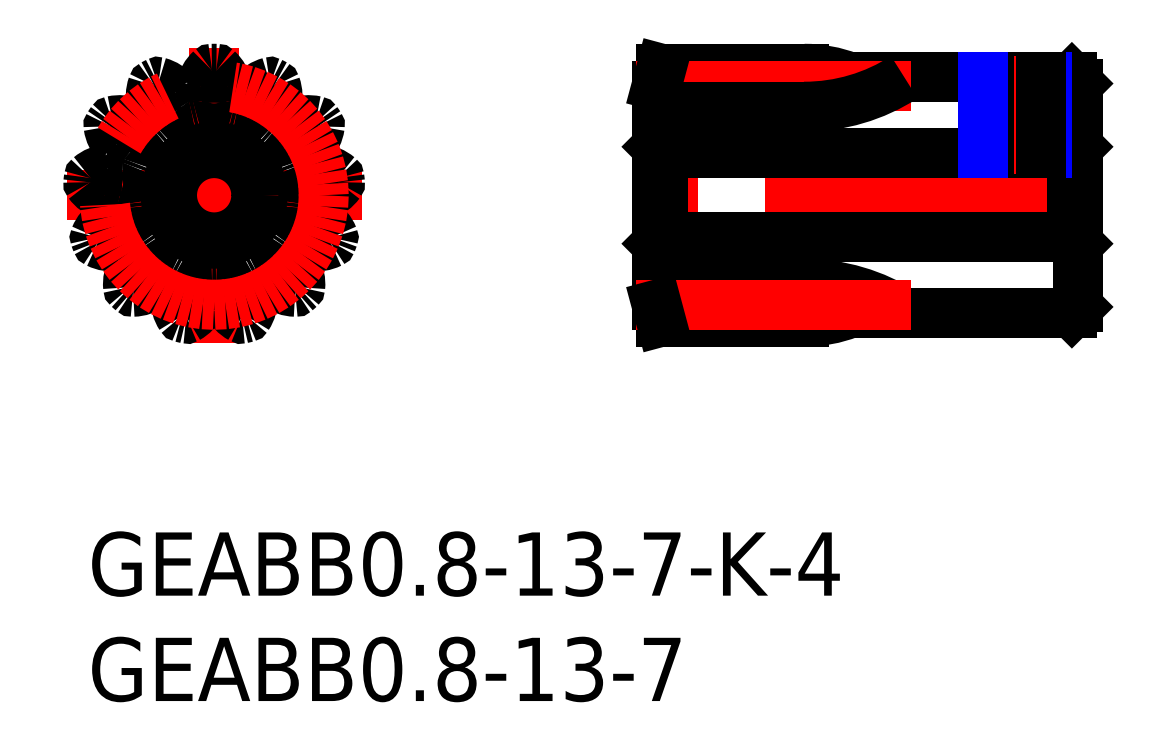
<metadata>
{"format":"dxf","ext":"dxf","renderer":"ezdxf+matplotlib","layout":"modelspace","background":"white","min_lineweight":24,"dpi":150}
</metadata>
<code>
0
SECTION
2
ENTITIES
0
INSERT
8
MSM_CONTINUOUS
2
*U2
10
0
20
0
30
0
0
INSERT
8
MSM_CONTINUOUS
2
*U3
10
0
20
0
30
0
0
LINE
8
MSM_CENTER
10
-1
20
16
30
0
11
13
21
16
31
0
0
LINE
8
MSM_CENTER
10
6
20
9
30
0
11
6
21
23
31
0
0
ARC
8
MSM_CONTINUOUS
10
1.309
20
14.22
30
0
40
0.6435
50
277.7
51
303.6
0
ARC
8
MSM_CONTINUOUS
10
10.81
20
19.45
30
0
40
0.08
50
35.61
51
77.9
0
ARC
8
MSM_CONTINUOUS
10
10.49
20
17.94
30
0
40
1.625
50
77.9
51
111.5
0
ARC
8
MSM_CONTINUOUS
10
10.13
20
18.85
30
0
40
0.6435
50
111.5
51
137.4
0
ARC
8
MSM_CONTINUOUS
10
8.697
20
20.16
30
0
40
1.3
50
298.5
51
317.4
0
ARC
8
MSM_CONTINUOUS
10
9.127
20
19.37
30
0
40
0.4
50
227.2
51
298.5
0
ARC
8
MSM_CONTINUOUS
10
6
20
16
30
0
40
4.2
50
47.17
51
49.75
0
ARC
8
MSM_CONTINUOUS
10
8.972
20
19.51
30
0
40
0.4
50
158.4
51
229.7
0
ARC
8
MSM_CONTINUOUS
10
9.809
20
19.18
30
0
40
1.3
50
139.5
51
158.4
0
ARC
8
MSM_CONTINUOUS
10
8.331
20
20.44
30
0
40
0.6435
50
319.5
51
345.4
0
ARC
8
MSM_CONTINUOUS
10
7.382
20
20.69
30
0
40
1.625
50
345.4
51
19.02
0
ARC
8
MSM_CONTINUOUS
10
8.842
20
21.19
30
0
40
0.08
50
19.02
51
61.31
0
ARC
8
MSM_CONTINUOUS
10
11.86
20
16.82
30
0
40
0.08
50
7.922
51
50.21
0
ARC
8
MSM_CONTINUOUS
10
10.87
20
15.63
30
0
40
1.625
50
50.21
51
83.85
0
ARC
8
MSM_CONTINUOUS
10
10.98
20
16.6
30
0
40
0.6435
50
83.85
51
109.7
0
ARC
8
MSM_CONTINUOUS
10
10.32
20
18.43
30
0
40
1.3
50
270.8
51
289.7
0
ARC
8
MSM_CONTINUOUS
10
10.34
20
17.53
30
0
40
0.4
50
199.5
51
270.8
0
ARC
8
MSM_CONTINUOUS
10
6
20
16
30
0
40
4.2
50
19.48
51
22.06
0
ARC
8
MSM_CONTINUOUS
10
10.26
20
17.73
30
0
40
0.4
50
130.7
51
202.1
0
ARC
8
MSM_CONTINUOUS
10
10.85
20
17.05
30
0
40
1.3
50
111.8
51
130.7
0
ARC
8
MSM_CONTINUOUS
10
10.13
20
18.85
30
0
40
0.6435
50
291.8
51
317.7
0
ARC
8
MSM_CONTINUOUS
10
9.403
20
19.51
30
0
40
1.625
50
317.7
51
351.3
0
ARC
8
MSM_CONTINUOUS
10
10.93
20
19.28
30
0
40
0.08
50
351.3
51
33.62
0
ARC
8
MSM_CONTINUOUS
10
11.57
20
14
30
0
40
0.08
50
340.2
51
22.52
0
ARC
8
MSM_CONTINUOUS
10
10.14
20
13.41
30
0
40
1.625
50
22.52
51
56.15
0
ARC
8
MSM_CONTINUOUS
10
10.69
20
14.22
30
0
40
0.6435
50
56.15
51
82.04
0
ARC
8
MSM_CONTINUOUS
10
10.96
20
16.15
30
0
40
1.3
50
243.1
51
262
0
ARC
8
MSM_CONTINUOUS
10
10.55
20
15.34
30
0
40
0.4
50
171.8
51
243.1
0
ARC
8
MSM_CONTINUOUS
10
6
20
16
30
0
40
4.2
50
351.8
51
354.4
0
ARC
8
MSM_CONTINUOUS
10
10.58
20
15.55
30
0
40
0.4
50
103
51
174.4
0
ARC
8
MSM_CONTINUOUS
10
10.78
20
14.67
30
0
40
1.3
50
84.11
51
103
0
ARC
8
MSM_CONTINUOUS
10
10.98
20
16.6
30
0
40
0.6435
50
264.1
51
290
0
ARC
8
MSM_CONTINUOUS
10
10.64
20
17.53
30
0
40
1.625
50
290
51
323.6
0
ARC
8
MSM_CONTINUOUS
10
11.89
20
16.61
30
0
40
0.08
50
323.6
51
5.924
0
ARC
8
MSM_CONTINUOUS
10
10
20
11.64
30
0
40
0.08
50
312.5
51
354.8
0
ARC
8
MSM_CONTINUOUS
10
8.464
20
11.78
30
0
40
1.625
50
354.8
51
28.46
0
ARC
8
MSM_CONTINUOUS
10
9.327
20
12.25
30
0
40
0.6435
50
28.46
51
54.35
0
ARC
8
MSM_CONTINUOUS
10
10.46
20
13.82
30
0
40
1.3
50
215.4
51
234.3
0
ARC
8
MSM_CONTINUOUS
10
9.726
20
13.3
30
0
40
0.4
50
144.1
51
215.4
0
ARC
8
MSM_CONTINUOUS
10
6
20
16
30
0
40
4.2
50
324.1
51
326.7
0
ARC
8
MSM_CONTINUOUS
10
9.843
20
13.47
30
0
40
0.4
50
75.33
51
146.7
0
ARC
8
MSM_CONTINUOUS
10
9.616
20
12.6
30
0
40
1.3
50
56.42
51
75.33
0
ARC
8
MSM_CONTINUOUS
10
10.69
20
14.22
30
0
40
0.6435
50
236.4
51
262.3
0
ARC
8
MSM_CONTINUOUS
10
10.82
20
15.19
30
0
40
1.625
50
262.3
51
295.9
0
ARC
8
MSM_CONTINUOUS
10
11.5
20
13.8
30
0
40
0.08
50
295.9
51
338.2
0
ARC
8
MSM_CONTINUOUS
10
7.517
20
10.28
30
0
40
0.08
50
284.8
51
327.1
0
ARC
8
MSM_CONTINUOUS
10
6.219
20
11.12
30
0
40
1.625
50
327.1
51
0.7692
0
ARC
8
MSM_CONTINUOUS
10
7.201
20
11.13
30
0
40
0.6435
50
0.7692
51
26.66
0
ARC
8
MSM_CONTINUOUS
10
8.937
20
12
30
0
40
1.3
50
187.7
51
206.7
0
ARC
8
MSM_CONTINUOUS
10
8.046
20
11.88
30
0
40
0.4
50
116.4
51
187.7
0
ARC
8
MSM_CONTINUOUS
10
6
20
16
30
0
40
4.2
50
296.4
51
299
0
ARC
8
MSM_CONTINUOUS
10
8.229
20
11.98
30
0
40
0.4
50
47.64
51
119
0
ARC
8
MSM_CONTINUOUS
10
7.622
20
11.31
30
0
40
1.3
50
28.73
51
47.64
0
ARC
8
MSM_CONTINUOUS
10
9.327
20
12.25
30
0
40
0.6435
50
208.7
51
234.6
0
ARC
8
MSM_CONTINUOUS
10
9.895
20
13.05
30
0
40
1.625
50
234.6
51
268.3
0
ARC
8
MSM_CONTINUOUS
10
9.848
20
11.5
30
0
40
0.08
50
268.3
51
310.5
0
ARC
8
MSM_CONTINUOUS
10
4.684
20
10.23
30
0
40
0.08
50
257.2
51
299.4
0
ARC
8
MSM_CONTINUOUS
10
3.924
20
11.57
30
0
40
1.625
50
299.4
51
333.1
0
ARC
8
MSM_CONTINUOUS
10
4.799
20
11.13
30
0
40
0.6435
50
333.1
51
359
0
ARC
8
MSM_CONTINUOUS
10
6.743
20
11.09
30
0
40
1.3
50
160.1
51
179
0
ARC
8
MSM_CONTINUOUS
10
5.897
20
11.4
30
0
40
0.4
50
88.71
51
160.1
0
ARC
8
MSM_CONTINUOUS
10
6
20
16
30
0
40
4.2
50
268.7
51
271.3
0
ARC
8
MSM_CONTINUOUS
10
6.103
20
11.4
30
0
40
0.4
50
19.95
51
91.29
0
ARC
8
MSM_CONTINUOUS
10
5.257
20
11.09
30
0
40
1.3
50
1.036
51
19.95
0
ARC
8
MSM_CONTINUOUS
10
7.201
20
11.13
30
0
40
0.6435
50
181
51
206.9
0
ARC
8
MSM_CONTINUOUS
10
8.076
20
11.57
30
0
40
1.625
50
206.9
51
240.6
0
ARC
8
MSM_CONTINUOUS
10
7.316
20
10.23
30
0
40
0.08
50
240.6
51
282.8
0
ARC
8
MSM_CONTINUOUS
10
2.152
20
11.5
30
0
40
0.08
50
229.5
51
271.7
0
ARC
8
MSM_CONTINUOUS
10
2.105
20
13.05
30
0
40
1.625
50
271.7
51
305.4
0
ARC
8
MSM_CONTINUOUS
10
2.673
20
12.25
30
0
40
0.6435
50
305.4
51
331.3
0
ARC
8
MSM_CONTINUOUS
10
4.378
20
11.31
30
0
40
1.3
50
132.4
51
151.3
0
ARC
8
MSM_CONTINUOUS
10
3.771
20
11.98
30
0
40
0.4
50
61.02
51
132.4
0
ARC
8
MSM_CONTINUOUS
10
6
20
16
30
0
40
4.2
50
241
51
243.6
0
ARC
8
MSM_CONTINUOUS
10
3.954
20
11.88
30
0
40
0.4
50
352.3
51
63.6
0
ARC
8
MSM_CONTINUOUS
10
3.063
20
12
30
0
40
1.3
50
333.3
51
352.3
0
ARC
8
MSM_CONTINUOUS
10
4.799
20
11.13
30
0
40
0.6435
50
153.3
51
179.2
0
ARC
8
MSM_CONTINUOUS
10
5.781
20
11.12
30
0
40
1.625
50
179.2
51
212.9
0
ARC
8
MSM_CONTINUOUS
10
4.483
20
10.28
30
0
40
0.08
50
212.9
51
255.2
0
ARC
8
MSM_CONTINUOUS
10
0.5022
20
13.8
30
0
40
0.08
50
201.8
51
244.1
0
ARC
8
MSM_CONTINUOUS
10
1.178
20
15.19
30
0
40
1.625
50
244.1
51
277.7
0
ARC
8
MSM_CONTINUOUS
10
1.511
20
17.94
30
0
40
1.625
50
68.46
51
102.1
0
ARC
8
MSM_CONTINUOUS
10
2.384
20
12.6
30
0
40
1.3
50
104.7
51
123.6
0
ARC
8
MSM_CONTINUOUS
10
2.157
20
13.47
30
0
40
0.4
50
33.33
51
104.7
0
ARC
8
MSM_CONTINUOUS
10
6
20
16
30
0
40
4.2
50
213.3
51
215.9
0
ARC
8
MSM_CONTINUOUS
10
2.274
20
13.3
30
0
40
0.4
50
324.6
51
35.9
0
ARC
8
MSM_CONTINUOUS
10
1.541
20
13.82
30
0
40
1.3
50
305.7
51
324.6
0
ARC
8
MSM_CONTINUOUS
10
2.673
20
12.25
30
0
40
0.6435
50
125.7
51
151.5
0
ARC
8
MSM_CONTINUOUS
10
3.536
20
11.78
30
0
40
1.625
50
151.5
51
185.2
0
ARC
8
MSM_CONTINUOUS
10
1.998
20
11.64
30
0
40
0.08
50
185.2
51
227.5
0
ARC
8
MSM_CONTINUOUS
10
0.1116
20
16.61
30
0
40
0.08
50
174.1
51
216.4
0
ARC
8
MSM_CONTINUOUS
10
1.356
20
17.53
30
0
40
1.625
50
216.4
51
250
0
ARC
8
MSM_CONTINUOUS
10
1.02
20
16.6
30
0
40
0.6435
50
250
51
275.9
0
ARC
8
MSM_CONTINUOUS
10
1.219
20
14.67
30
0
40
1.3
50
76.98
51
95.89
0
ARC
8
MSM_CONTINUOUS
10
1.422
20
15.55
30
0
40
0.4
50
5.635
51
76.98
0
ARC
8
MSM_CONTINUOUS
10
6
20
16
30
0
40
4.2
50
185.6
51
188.2
0
ARC
8
MSM_CONTINUOUS
10
1.447
20
15.34
30
0
40
0.4
50
296.9
51
8.211
0
ARC
8
MSM_CONTINUOUS
10
1.04
20
16.15
30
0
40
1.3
50
278
51
296.9
0
ARC
8
MSM_CONTINUOUS
10
1.309
20
14.22
30
0
40
0.6435
50
97.96
51
123.8
0
ARC
8
MSM_CONTINUOUS
10
1.856
20
13.41
30
0
40
1.625
50
123.8
51
157.5
0
ARC
8
MSM_CONTINUOUS
10
0.4289
20
14
30
0
40
0.08
50
157.5
51
199.8
0
ARC
8
MSM_CONTINUOUS
10
1.07
20
19.28
30
0
40
0.08
50
146.4
51
188.7
0
ARC
8
MSM_CONTINUOUS
10
2.597
20
19.51
30
0
40
1.625
50
188.7
51
222.3
0
ARC
8
MSM_CONTINUOUS
10
1.872
20
18.85
30
0
40
0.6435
50
222.3
51
248.2
0
ARC
8
MSM_CONTINUOUS
10
1.15
20
17.05
30
0
40
1.3
50
49.28
51
68.19
0
ARC
8
MSM_CONTINUOUS
10
1.737
20
17.73
30
0
40
0.4
50
337.9
51
49.28
0
ARC
8
MSM_CONTINUOUS
10
6
20
16
30
0
40
4.2
50
157.9
51
160.5
0
ARC
8
MSM_CONTINUOUS
10
1.663
20
17.53
30
0
40
0.4
50
269.2
51
340.5
0
ARC
8
MSM_CONTINUOUS
10
1.676
20
18.43
30
0
40
1.3
50
250.3
51
269.2
0
ARC
8
MSM_CONTINUOUS
10
1.02
20
16.6
30
0
40
0.6435
50
70.27
51
96.15
0
ARC
8
MSM_CONTINUOUS
10
1.125
20
15.63
30
0
40
1.625
50
96.15
51
129.8
0
ARC
8
MSM_CONTINUOUS
10
0.1365
20
16.82
30
0
40
0.08
50
129.8
51
172.1
0
ARC
8
MSM_CONTINUOUS
10
3.158
20
21.19
30
0
40
0.08
50
118.7
51
161
0
ARC
8
MSM_CONTINUOUS
10
4.618
20
20.69
30
0
40
1.625
50
161
51
194.6
0
ARC
8
MSM_CONTINUOUS
10
3.669
20
20.44
30
0
40
0.6435
50
194.6
51
220.5
0
ARC
8
MSM_CONTINUOUS
10
2.191
20
19.18
30
0
40
1.3
50
21.59
51
40.5
0
ARC
8
MSM_CONTINUOUS
10
3.028
20
19.51
30
0
40
0.4
50
310.3
51
21.59
0
ARC
8
MSM_CONTINUOUS
10
6
20
16
30
0
40
4.2
50
130.3
51
132.8
0
ARC
8
MSM_CONTINUOUS
10
2.873
20
19.37
30
0
40
0.4
50
241.5
51
312.8
0
ARC
8
MSM_CONTINUOUS
10
3.303
20
20.16
30
0
40
1.3
50
222.6
51
241.5
0
ARC
8
MSM_CONTINUOUS
10
1.872
20
18.85
30
0
40
0.6435
50
42.57
51
68.46
0
ARC
8
MSM_CONTINUOUS
10
7.895
20
20.59
30
0
40
1.3
50
167.2
51
186.1
0
ARC
8
MSM_CONTINUOUS
10
1.187
20
19.45
30
0
40
0.08
50
102.1
51
144.4
0
ARC
8
MSM_CONTINUOUS
10
5.897
20
21.92
30
0
40
0.08
50
91
51
133.3
0
ARC
8
MSM_CONTINUOUS
10
6.956
20
20.79
30
0
40
1.625
50
133.3
51
166.9
0
ARC
8
MSM_CONTINUOUS
10
6
20
21.02
30
0
40
0.6435
50
166.9
51
192.8
0
ARC
8
MSM_CONTINUOUS
10
4.105
20
20.59
30
0
40
1.3
50
353.9
51
12.81
0
ARC
8
MSM_CONTINUOUS
10
5
20
20.49
30
0
40
0.4
50
282.6
51
353.9
0
ARC
8
MSM_CONTINUOUS
10
6
20
16
30
0
40
4.2
50
102.6
51
105.1
0
ARC
8
MSM_CONTINUOUS
10
4.799
20
20.44
30
0
40
0.4
50
213.8
51
285.1
0
ARC
8
MSM_CONTINUOUS
10
5.547
20
20.94
30
0
40
1.3
50
194.9
51
213.8
0
ARC
8
MSM_CONTINUOUS
10
3.669
20
20.44
30
0
40
0.6435
50
14.88
51
40.77
0
ARC
8
MSM_CONTINUOUS
10
2.925
20
19.8
30
0
40
1.625
50
40.77
51
74.41
0
ARC
8
MSM_CONTINUOUS
10
3.341
20
21.29
30
0
40
0.08
50
74.41
51
116.7
0
ARC
8
MSM_CONTINUOUS
10
8.659
20
21.29
30
0
40
0.08
50
63.31
51
105.6
0
ARC
8
MSM_CONTINUOUS
10
9.075
20
19.8
30
0
40
1.625
50
105.6
51
139.2
0
ARC
8
MSM_CONTINUOUS
10
8.331
20
20.44
30
0
40
0.6435
50
139.2
51
165.1
0
ARC
8
MSM_CONTINUOUS
10
6.453
20
20.94
30
0
40
1.3
50
326.2
51
345.1
0
ARC
8
MSM_CONTINUOUS
10
7.201
20
20.44
30
0
40
0.4
50
254.9
51
326.2
0
ARC
8
MSM_CONTINUOUS
10
6
20
16
30
0
40
4.2
50
74.87
51
77.44
0
ARC
8
MSM_CONTINUOUS
10
7
20
20.49
30
0
40
0.4
50
186.1
51
257.4
0
ARC
8
MSM_CONTINUOUS
10
6
20
16
30
0
40
6
50
255.2
51
257.2
0
ARC
8
MSM_CONTINUOUS
10
6
20
21.02
30
0
40
0.6435
50
347.2
51
13.08
0
ARC
8
MSM_CONTINUOUS
10
5.044
20
20.79
30
0
40
1.625
50
13.08
51
46.71
0
ARC
8
MSM_CONTINUOUS
10
6.103
20
21.92
30
0
40
0.08
50
46.71
51
89
0
ARC
8
MSM_CONTINUOUS
10
6
20
16
30
0
40
6
50
89
51
91
0
ARC
8
MSM_CONTINUOUS
10
6
20
16
30
0
40
6
50
116.7
51
118.7
0
ARC
8
MSM_CONTINUOUS
10
6
20
16
30
0
40
6
50
144.4
51
146.4
0
ARC
8
MSM_CONTINUOUS
10
6
20
16
30
0
40
6
50
172.1
51
174.1
0
ARC
8
MSM_CONTINUOUS
10
6
20
16
30
0
40
6
50
199.8
51
201.8
0
ARC
8
MSM_CONTINUOUS
10
6
20
16
30
0
40
6
50
227.5
51
229.5
0
ARC
8
MSM_CONTINUOUS
10
6
20
16
30
0
40
6
50
33.62
51
35.61
0
ARC
8
MSM_CONTINUOUS
10
6
20
16
30
0
40
6
50
282.8
51
284.8
0
ARC
8
MSM_CONTINUOUS
10
6
20
16
30
0
40
6
50
310.5
51
312.5
0
ARC
8
MSM_CONTINUOUS
10
6
20
16
30
0
40
6
50
338.2
51
340.2
0
ARC
8
MSM_CONTINUOUS
10
6
20
16
30
0
40
6
50
5.924
51
7.922
0
CIRCLE
8
MSM_CONTINUOUS
10
6
20
16
30
0
40
2
0
ARC
8
MSM_CONTINUOUS
10
6
20
16
30
0
40
6
50
61.31
51
63.31
0
CIRCLE
8
MSM_CENTER
10
6
20
16
30
0
40
5.2
0
LINE
8
MSM_CENTER
10
48
20
16
30
0
11
26
21
16
31
0
0
LINE
8
MSM_CONTINUOUS
10
27.3
20
18
30
0
11
27.3
21
14
31
0
0
LINE
8
MSM_CONTINUOUS
10
46.7
20
18
30
0
11
46.7
21
14
31
0
0
LINE
8
MSM_CONTINUOUS
10
47
20
13.7
30
0
11
46.7
21
14
31
0
0
LINE
8
MSM_CONTINUOUS
10
27.3
20
14
30
0
11
46.7
21
14
31
0
0
LINE
8
MSM_CONTINUOUS
10
27.3
20
14
30
0
11
27
21
13.7
31
0
0
LINE
8
MSM_CONTINUOUS
10
46.7
20
10.4
30
0
11
47
21
10.7
31
0
0
LINE
8
MSM_CONTINUOUS
10
34
20
22
30
0
11
27.21
21
22
31
0
0
LINE
8
MSM_CONTINUOUS
10
27
20
21.2
30
0
11
27
21
10.8
31
0
0
LINE
8
MSM_CONTINUOUS
10
27
20
18.3
30
0
11
27.3
21
18
31
0
0
LINE
8
MSM_CONTINUOUS
10
46.7
20
18
30
0
11
27.3
21
18
31
0
0
LINE
8
MSM_CONTINUOUS
10
46.7
20
18
30
0
11
47
21
18.3
31
0
0
LINE
8
MSM_CONTINUOUS
10
47
20
10.7
30
0
11
47
21
21.3
31
0
0
LINE
8
MSM_CONTINUOUS
10
47
20
21.3
30
0
11
46.7
21
21.6
31
0
0
LINE
8
MSM_CONTINUOUS
10
46.7
20
21.6
30
0
11
36.15
21
21.6
31
0
0
ARC
8
MSM_CONTINUOUS
10
34
20
16
30
0
40
6
50
68.96
51
90
0
LINE
8
MSM_CENTER
10
39.06
20
21.2
30
0
11
26
21
21.2
31
0
0
LINE
8
MSM_CONTINUOUS
10
34
20
20.2
30
0
11
27
21
20.2
31
0
0
ARC
8
MSM_CONTINUOUS
10
34
20
28.95
30
0
40
8.75
50
270
51
302.9
0
ARC
8
MSM_CONTINUOUS
10
34
20
3.05
30
0
40
8.75
50
57.14
51
90
0
LINE
8
MSM_CONTINUOUS
10
34
20
11.8
30
0
11
27
21
11.8
31
0
0
LINE
8
MSM_CONTINUOUS
10
34
20
10
30
0
11
27.21
21
10
31
0
0
ARC
8
MSM_CONTINUOUS
10
34
20
16
30
0
40
6
50
270
51
291
0
LINE
8
MSM_CONTINUOUS
10
46.7
20
10.4
30
0
11
36.15
21
10.4
31
0
0
LINE
8
MSM_CENTER
10
39.06
20
10.8
30
0
11
26
21
10.8
31
0
0
LINE
8
MSM_CONTINUOUS
10
27
20
10.8
30
0
11
27.21
21
10
31
0
0
LINE
8
MSM_CONTINUOUS
10
27
20
21.2
30
0
11
27.21
21
22
31
0
0
CIRCLE
8
MSM_CONTINUOUS
10
6
20
16
30
0
40
2.3
0
LINE
8
MSM_CENTER
10
44
20
22.6
30
0
11
44
21
17
31
0
0
LINE
8
MSM_NARROW
10
45.5
20
21.6
30
0
11
45.5
21
18
31
0
0
LINE
8
MSM_CONTINUOUS
10
45.23
20
21.6
30
0
11
45.23
21
18
31
0
0
LINE
8
MSM_CONTINUOUS
10
42.77
20
21.6
30
0
11
42.77
21
18
31
0
0
LINE
8
MSM_NARROW
10
42.5
20
21.6
30
0
11
42.5
21
18
31
0
0
ENDSEC
0
EOF

</code>
